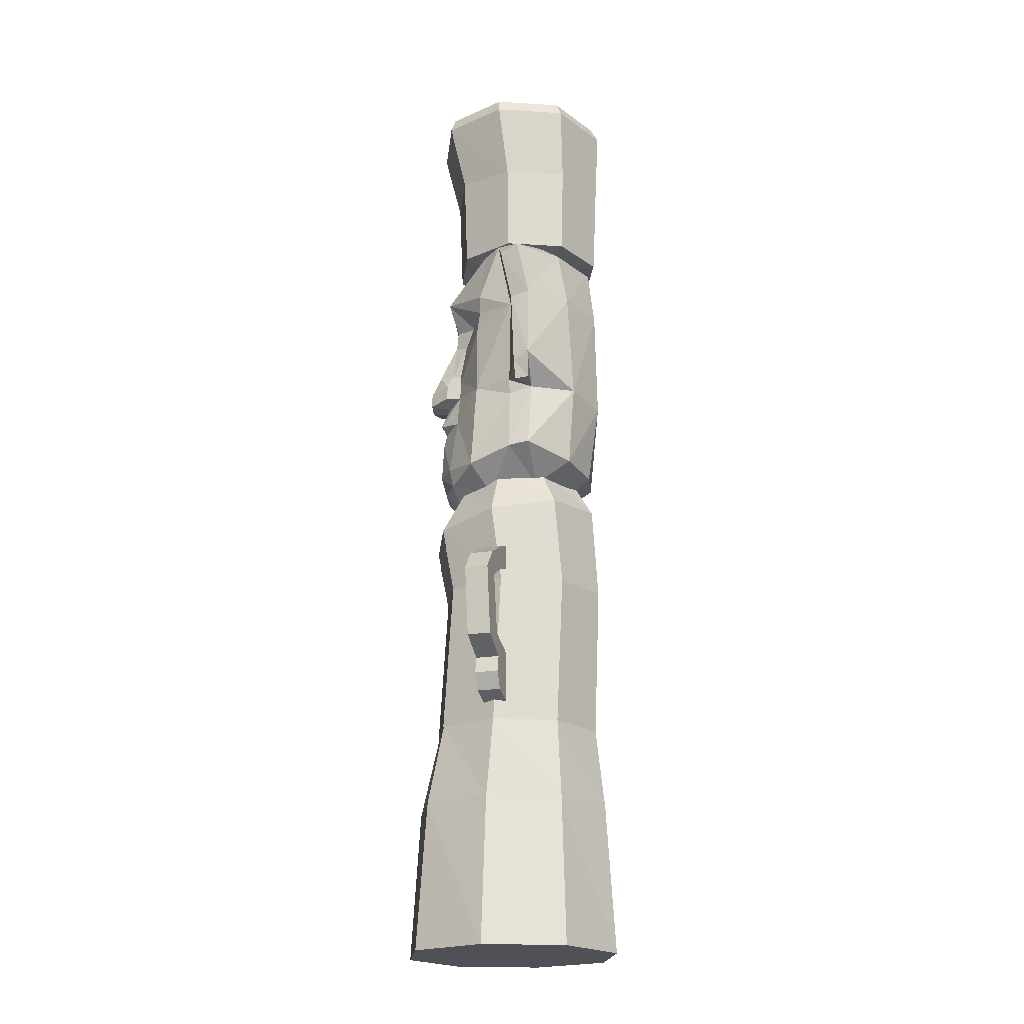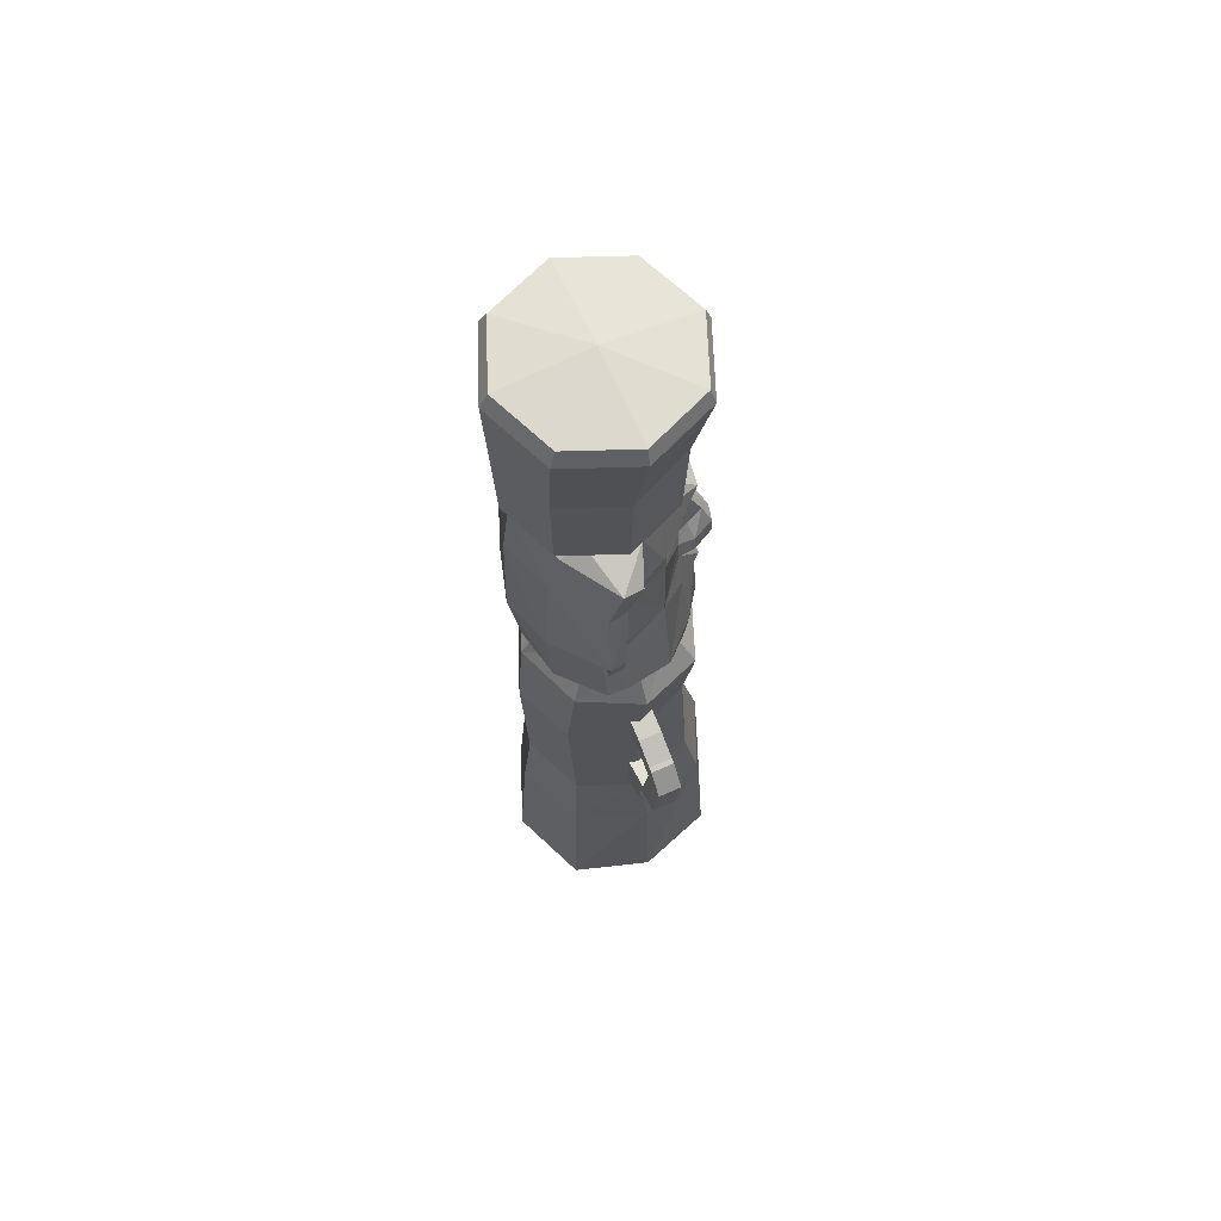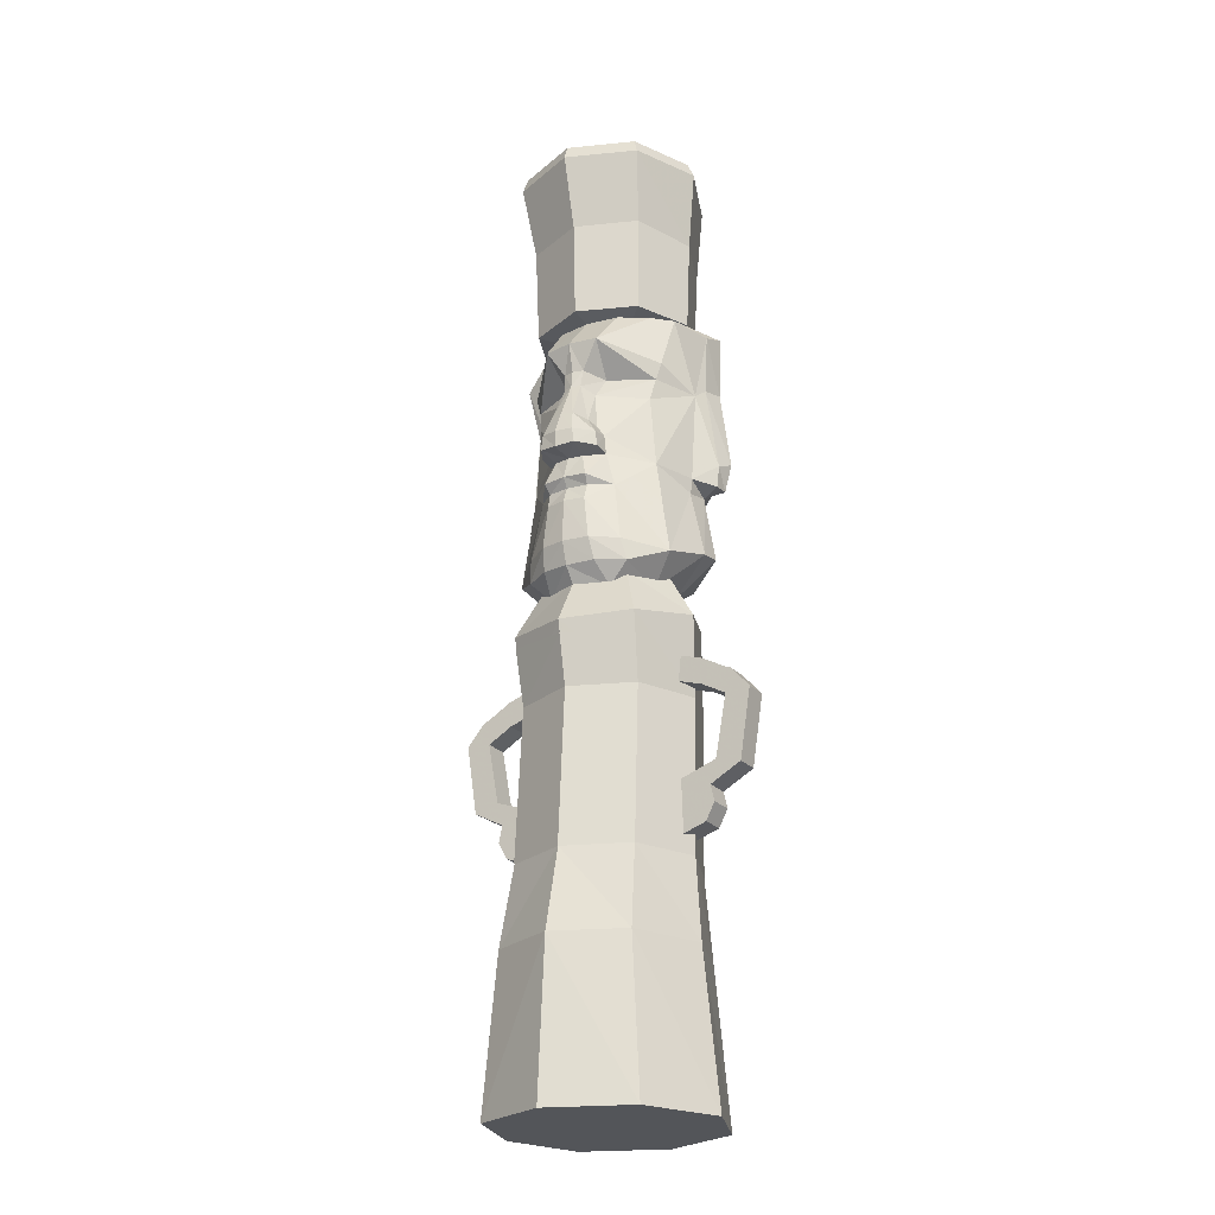
<metadata>
{"format":"obj","ext":"obj","renderer":"f3d","projection":"perspective","resolution":1024,"background":"white","views":[{"elev":-20.4,"azim":105.9,"up":"+Z"},{"elev":66.0,"azim":-114.2,"up":"+Z"},{"elev":-24.2,"azim":31.4,"up":"+Z"}]}
</metadata>
<code>
g sv01
v 12.82 0.4635 59.52
v 9.713 -8.866 35.9
v 9.713 -8.866 35.9
v 9.521 -7.502 59.51
v -1e-05 -12.85 35.91
v -1.5e-05 -11.41 59.51
v 9.899 -8.795 66.86
v -1.6e-05 -12.95 67.03
v -9.713 -8.866 35.9
v -9.713 -8.866 35.9
v -9.521 -7.502 59.51
v -9.969 -9.032 68.21
v -11.87 -1.837 59.52
v -8.474 -4.895 99.57
v -8.076 -5.294 97
v -10.46 -3.373 95.33
v -10.02 -3.565 101.6
v -12.83 3.12 95.11
v -13.43 3.527 109.2
v -7.954 -5.53 95.8
v -7.891 -6.345 92.63
v -12.57 3.131 92.71
v -11.44 -3.499 89.14
v 7.105 -6.075 97.68
v 9.683 -3.711 106.3
v 9.683 -3.711 106.3
v 10.46 -3.373 95.33
v 13.43 3.527 109.2
v 12.83 3.12 95.11
v 6.72 -6.59 96.03
v 7.989 -6.231 92.74
v 12.57 3.131 92.71
v 11.53 -3.51 88.58
f 2 1 3
f 4 3 1
f 3 4 5
f 6 5 4
f 4 1 7
f 4 7 6
f 8 6 7
f 9 5 10
f 10 5 11
f 11 5 6
f 11 12 13
f 6 8 11
f 12 11 8
f 15 14 16
f 17 16 14
f 18 16 19
f 16 20 15
f 16 21 20
f 22 16 18
f 16 23 21
f 16 22 23
f 19 16 17
f 25 24 26
f 27 26 24
f 28 27 29
f 27 24 30
f 27 30 31
f 29 27 32
f 26 27 28
f 11 13 10
f 27 31 33
f 27 33 32
g Treasure_FuHuoDao_02
v -1.5e-05 17.13 0.2484
v 12.21 12.12 0.2484
v 10.47 11.08 23.47
v -1.9e-05 15.67 23.47
v 17.23 6e-06 0.2484
v 14.77 4.6e-05 23.47
v 12.21 -12.12 0.2484
v 10.47 -11.08 23.47
v -1e-06 -17.13 0.2484
v -6e-06 -15.67 23.47
v 9.655 10.31 35.9
v -2.1e-05 14.27 35.9
v 13.62 0.7513 35.9
v 9.655 -8.809 35.9
v -1e-05 -12.77 35.9
v 9.464 11.3 59.52
v -2.7e-05 15.18 59.52
v 13.35 1.926 59.52
v 9.464 -7.443 59.52
v -1.5e-05 -11.32 59.52
v -2.9e-05 14.25 74.17
v 9.998 10.22 73.43
v 7.061 6.781 80.77
v -2.9e-05 9.905 81.53
v 14.1 0.4774 71.64
v 9.813 0.4632 79.24
v 9.998 -9.264 69.85
v 6.967 -6.213 77.62
v -1.7e-05 -13.3 69.11
v -2e-05 -8.979 76.95
v 8.964 11.71 121.6
v 9.38 12.12 135.8
v -4.3e-05 15.93 135.8
v -4e-05 15.34 121.6
v 12.59 2.941 121.6
v 13.18 2.941 135.8
v 8.964 -5.825 121.6
v 9.38 -6.242 136.7
v -2.9e-05 -9.456 121.6
v -3.2e-05 -10.05 136.6
v 10.57 12.19 147.9
v -4.6e-05 16.48 147.9
v 14.87 1.812 147.9
v 10.57 -8.562 147.9
v -3.3e-05 -12.86 147.9
v 9.854 11.25 150.2
v -4.6e-05 15.25 150.2
v 13.85 1.599 150.2
v 9.854 -8.057 150.2
v -3.4e-05 -12.06 150.2
v 12.07 -1.033 61.36
v 12.24 -1.033 65.23
v 16.19 -1.033 63.94
v 16.02 -1.033 60.07
v 12.07 2.655 61.36
v 16.02 2.655 60.07
v 16.19 2.655 63.94
v 12.24 2.655 65.23
v 12.07 2.655 61.36
v 12.07 -1.033 61.36
v 16.02 -1.033 60.07
v 16.02 2.655 60.07
v 23.56 -1.033 58.27
v 20.71 -1.033 61.55
v 20.71 2.655 61.55
v 23.56 2.655 58.27
v 19.96 -1.033 61.83
v 19.96 2.655 61.83
v 19.79 -1.033 57.96
v 20.71 2.655 61.55
v 19.96 2.655 61.83
v 19.79 2.655 57.96
v 23.56 2.655 58.27
v 21.89 2.655 47.59
v 17.12 2.655 45.06
v 17.12 -1.033 45.06
v 21.89 -1.033 47.59
v 16.19 2.655 63.94
v 18.05 2.655 48.59
v 21.89 2.655 47.59
v 18.05 -1.033 48.59
v 19.79 -1.033 57.96
v 18.05 -1.033 48.59
v 18.05 2.655 48.59
v 19.79 2.655 57.96
v 17.12 2.655 45.06
v 11.58 -1.033 46.35
v 11.58 2.655 46.35
v 11.58 2.655 46.35
v 11.58 -1.033 46.35
v 11.69 -1.033 38.36
v 16.33 -1.033 39.89
v 16.33 2.655 39.89
v 11.69 2.655 38.36
v 17.71 2.655 42.51
v 17.71 -1.033 42.51
v 11.69 2.655 38.36
v 16.33 2.655 39.89
v 17.71 2.655 42.51
v 12.24 2.655 65.23
v -4.6e-05 15.25 150.2
v 9.854 11.25 150.2
v -4e-05 1.599 151.6
v 13.85 1.599 150.2
v 9.854 -8.057 150.2
v -3.4e-05 -12.06 150.2
v 8.964 11.71 121.6
v -4e-05 15.34 121.6
v -3.4e-05 2.941 119.6
v 12.59 2.941 121.6
v 8.964 -5.825 121.6
v -2.9e-05 -9.456 121.6
v -10.47 11.08 23.47
v -12.21 12.12 0.2484
v -14.77 3.3e-05 23.47
v -16.08 -8e-06 0.2484
v -10.47 -11.08 23.47
v -12.05 -12.12 0.2484
v -9.655 10.31 35.9
v -13.62 0.7513 35.9
v -9.655 -8.809 35.9
v -9.464 11.3 59.52
v -13.35 1.926 59.52
v -9.464 -7.443 59.52
v -7.061 6.781 80.77
v -9.999 10.22 73.43
v -9.813 0.4632 79.24
v -14.1 0.4774 71.64
v -6.968 -6.213 77.62
v -9.999 -9.264 69.85
v -8.964 11.71 121.6
v -9.38 12.12 135.8
v -12.59 2.941 121.6
v -13.18 2.941 135.8
v -8.964 -5.825 121.6
v -9.38 -6.242 136.7
v -10.57 12.19 147.9
v -14.87 1.812 147.9
v -10.57 -8.562 147.9
v -9.854 11.25 150.2
v -13.85 1.599 150.2
v -9.854 -8.057 150.2
v -12.07 -1.033 61.36
v -16.19 -1.033 63.94
v -12.24 -1.033 65.23
v -12.07 2.655 61.36
v -12.24 2.655 65.23
v -16.19 2.655 63.94
v -16.02 2.655 60.07
v -12.07 2.655 61.36
v -16.02 2.655 60.07
v -16.02 -1.033 60.07
v -12.07 -1.033 61.36
v -23.56 -1.033 58.27
v -23.56 2.655 58.27
v -20.71 2.655 61.55
v -20.71 -1.033 61.55
v -19.96 2.655 61.83
v -19.96 -1.033 61.83
v -19.79 -1.033 57.96
v -20.71 2.655 61.55
v -23.56 2.655 58.27
v -19.79 2.655 57.96
v -19.96 2.655 61.83
v -21.89 2.655 47.59
v -21.89 -1.033 47.59
v -17.12 -1.033 45.06
v -17.12 2.655 45.06
v -16.19 2.655 63.94
v -21.89 2.655 47.59
v -18.05 2.655 48.59
v -18.05 -1.033 48.59
v -19.79 -1.033 57.96
v -19.79 2.655 57.96
v -18.05 2.655 48.59
v -18.05 -1.033 48.59
v -17.12 2.655 45.06
v -11.58 2.655 46.35
v -11.58 -1.033 46.35
v -11.58 2.655 46.35
v -11.58 -1.033 46.35
v -11.69 -1.033 38.36
v -11.69 2.655 38.36
v -16.33 2.655 39.89
v -16.33 -1.033 39.89
v -17.71 -1.033 42.51
v -17.71 2.655 42.51
v -16.33 2.655 39.89
v -11.69 2.655 38.36
v -17.71 2.655 42.51
v -16.02 -1.033 60.07
v -12.24 2.655 65.23
v -9.854 11.25 150.2
v -13.85 1.599 150.2
v -9.854 -8.057 150.2
v -8.964 11.71 121.6
v -12.59 2.941 121.6
v -8.964 -5.825 121.6
v -14.51 6.946 82.77
v -12.64 7.067 93.48
v -14.52 3.611 82.35
v -3.844 -11.64 81.74
v -7.609 -9.001 81.66
v -3.091 -11.54 88.22
v -4.325 -10.44 115.1
v -11.11 -2.707 112.5
v -9.254 -1.912 121.6
v -3e-05 -5.666 121.7
v -2.6e-05 -11.08 115.1
v -5.095 -4.78 121.8
v -13.38 3.588 109.2
v -11.54 0.7989 121.6
v -4.417 -8.14 99.5
v -9.625 -3.654 106.3
v -3.358 -8.518 101.2
v -10.4 -3.328 95.32
v -14.88 4.085 109.8
v -16.43 4.982 97.03
v -17.14 7.595 98.16
v -15.59 7.325 110.3
v -2.2e-05 -13.17 102.1
v -2e-05 -14.74 98.47
v -2.51 -14.09 98.59
v -1.784 -12.75 102
v -12.77 3.164 95.13
v -8.913 7.829 121.7
v -16.73 5.67 119
v -16.05 7.446 93.86
v -15.98 5.119 93.78
v -3.44 -5.909 110.2
v -10.32 -2.909 109.9
v -2.5e-05 -10.05 110.7
v -1.597 -9.587 110.7
v -2.4e-05 -10.4 108
v -1.353 -9.934 108
v -2.623 -7.726 107
v -4.749 -8.179 96.38
v -4.704 -10.6 96.72
v -2.259 -10.73 95.56
v -1.9e-05 -12.23 88.17
v -1.8e-05 -12.4 81.67
v -3.091 -11.54 88.22
v -2.806 -10.09 101.8
v -2.1e-05 -11.1 95.55
v -2.843 -14.01 96.35
v -1.9e-05 -14.59 96.02
v -16.12 2.577 118
v -7.745 12.29 81.1
v -8 13.29 93.86
v -14.51 6.946 82.77
v -4.395 -10.66 99.16
v -6.209 -8.163 90.92
v -12.49 3.145 92.7
v -3.467 -11.93 91.87
v -2e-05 -12.24 92.04
v -3.185 -10.89 90.54
v -2e-05 -11.35 90.52
v -17.14 7.595 98.16
v -16.05 7.446 93.86
v -12.64 7.067 93.48
v -12.73 -3.643 80.51
v -8.724 -1.271 76.33
v -1.8e-05 -11.38 78.19
v -1.8e-05 -8.883 75
v -4.961 -7.426 75.28
v -4.196 -10.61 78.41
v -8.243 -8.162 78.38
v -8.913 7.829 121.7
v -16.73 5.67 119
v -8.843 10.97 119.7
v -7.576 6.449 77.64
v -7.576 6.449 77.64
v -3e-05 9.745 77.17
v -4.1e-05 14.26 119.6
v -8.348 12.42 110.9
v -3.6e-05 15.65 93.22
v -3.3e-05 13.85 80.54
v -4e-05 15.28 110.9
v -4e-05 11.23 121.7
v -15.59 7.325 110.3
v 14.51 6.946 82.77
v 14.52 3.611 82.35
v 12.64 7.067 93.48
v 3.844 -11.64 81.74
v 3.091 -11.54 88.22
v 7.609 -9.001 81.66
v 4.325 -10.44 115.1
v 9.254 -1.912 121.6
v 11.11 -2.707 112.5
v 5.095 -4.78 121.8
v 11.54 0.7989 121.6
v 13.38 3.588 109.2
v 9.625 -3.654 106.3
v 4.417 -8.14 99.5
v 3.358 -8.518 101.2
v 10.4 -3.328 95.32
v 14.88 4.085 109.8
v 15.59 7.325 110.3
v 17.14 7.595 98.16
v 16.43 4.982 97.03
v 1.784 -12.75 102
v 2.51 -14.09 98.59
v 12.77 3.164 95.13
v 8.913 7.829 121.7
v 16.73 5.67 119
v 15.98 5.119 93.78
v 16.05 7.446 93.86
v 3.44 -5.909 110.2
v 10.32 -2.909 109.9
v 1.597 -9.587 110.7
v 1.353 -9.934 108
v 2.623 -7.726 107
v 4.749 -8.179 96.38
v 2.259 -10.73 95.56
v 4.704 -10.6 96.72
v 3.091 -11.54 88.22
v 2.806 -10.09 101.8
v 2.843 -14.01 96.35
v 16.12 2.577 118
v 7.745 12.29 81.1
v 14.51 6.946 82.77
v 8 13.29 93.86
v 4.395 -10.66 99.16
v 6.209 -8.163 90.92
v 12.49 3.145 92.7
v 3.467 -11.93 91.87
v 3.185 -10.89 90.54
v 17.14 7.595 98.16
v 12.64 7.067 93.48
v 16.05 7.446 93.86
v 12.73 -3.643 80.51
v 8.724 -1.271 76.33
v 4.196 -10.61 78.41
v 4.961 -7.426 75.28
v 8.242 -8.162 78.38
v 8.913 7.829 121.7
v 8.843 10.97 119.7
v 16.73 5.67 119
v 7.576 6.449 77.64
v 7.576 6.449 77.64
v 8.348 12.42 110.9
v 15.59 7.325 110.3
v 12.21 12.12 0.2484
v -1.5e-05 17.13 0.2484
v 0.1637 -1e-06 0.2484
v 17.23 6e-06 0.2484
v 12.21 -12.12 0.2484
v -1e-06 -17.13 0.2484
v -12.21 12.12 0.2484
v -16.08 -8e-06 0.2484
v -12.05 -12.12 0.2484
f 35 34 36
f 37 36 34
f 38 35 39
f 36 39 35
f 40 38 41
f 39 41 38
f 42 40 43
f 41 43 40
f 36 37 44
f 45 44 37
f 39 36 46
f 44 46 36
f 41 39 47
f 46 47 39
f 43 41 48
f 47 48 41
f 49 44 50
f 45 50 44
f 51 46 49
f 44 49 46
f 52 47 51
f 46 51 47
f 53 48 52
f 47 52 48
f 55 54 56
f 57 56 54
f 58 55 59
f 56 59 55
f 60 58 61
f 59 61 58
f 62 60 63
f 61 63 60
f 54 55 50
f 49 50 55
f 55 58 49
f 51 49 58
f 58 60 51
f 52 51 60
f 60 62 52
f 53 52 62
f 65 64 66
f 67 66 64
f 69 68 65
f 64 65 68
f 71 70 69
f 68 69 70
f 73 72 71
f 70 71 72
f 75 74 66
f 65 66 74
f 74 76 65
f 69 65 76
f 76 77 69
f 71 69 77
f 77 78 71
f 73 71 78
f 79 74 80
f 75 80 74
f 81 76 79
f 74 79 76
f 82 77 81
f 76 81 77
f 83 78 82
f 77 82 78
f 85 84 86
f 87 86 84
f 89 88 90
f 91 90 88
f 93 92 94
f 95 94 92
f 97 96 98
f 99 98 96
f 97 98 100
f 101 100 98
f 97 102 96
f 104 103 105
f 106 105 103
f 108 107 109
f 110 109 107
f 101 111 100
f 86 100 111
f 112 105 113
f 106 113 105
f 107 99 110
f 96 110 99
f 110 96 114
f 102 114 96
f 116 115 117
f 118 117 115
f 119 112 113
f 109 110 114
f 116 117 120
f 121 120 117
f 122 112 119
f 123 109 114
f 125 124 126
f 127 126 124
f 128 108 129
f 109 129 108
f 129 109 123
f 125 123 124
f 130 122 131
f 131 122 132
f 125 126 129
f 128 129 126
f 86 87 100
f 102 100 87
f 90 104 89
f 105 89 104
f 95 118 94
f 115 94 118
f 111 133 86
f 85 86 133
f 129 123 125
f 132 122 119
f 135 134 136
f 137 135 136
f 138 137 136
f 139 138 136
f 141 140 142
f 140 143 142
f 143 144 142
f 144 145 142
f 37 34 146
f 147 146 34
f 146 147 148
f 149 148 147
f 148 149 150
f 151 150 149
f 150 151 43
f 42 43 151
f 45 37 152
f 146 152 37
f 152 146 153
f 148 153 146
f 153 148 154
f 150 154 148
f 154 150 48
f 43 48 150
f 45 152 50
f 155 50 152
f 152 153 155
f 156 155 153
f 153 154 156
f 157 156 154
f 154 48 157
f 53 157 48
f 57 54 158
f 159 158 54
f 158 159 160
f 161 160 159
f 160 161 162
f 163 162 161
f 162 163 63
f 62 63 163
f 155 159 50
f 54 50 159
f 156 161 155
f 159 155 161
f 157 163 156
f 161 156 163
f 53 62 157
f 163 157 62
f 67 164 66
f 165 66 164
f 164 166 165
f 167 165 166
f 166 168 167
f 169 167 168
f 168 72 169
f 73 169 72
f 165 170 66
f 75 66 170
f 167 171 165
f 170 165 171
f 169 172 167
f 171 167 172
f 73 78 169
f 172 169 78
f 75 170 80
f 173 80 170
f 170 171 173
f 174 173 171
f 171 172 174
f 175 174 172
f 172 78 175
f 83 175 78
f 177 176 178
f 180 179 181
f 182 181 179
f 184 183 185
f 186 185 183
f 188 187 189
f 190 189 187
f 191 189 192
f 190 192 189
f 190 187 192
f 193 192 187
f 195 194 196
f 197 196 194
f 199 198 200
f 201 200 198
f 177 202 192
f 191 192 202
f 195 196 203
f 204 203 196
f 187 188 199
f 198 199 188
f 193 187 205
f 199 205 187
f 207 206 208
f 209 208 206
f 203 204 210
f 205 199 200
f 211 208 212
f 209 212 208
f 210 204 213
f 205 200 214
f 216 215 217
f 218 217 215
f 200 201 219
f 220 219 201
f 214 200 219
f 215 214 218
f 221 213 222
f 223 213 221
f 220 217 219
f 218 219 217
f 192 224 177
f 196 197 182
f 181 182 197
f 206 207 185
f 184 185 207
f 178 225 177
f 202 177 225
f 218 214 219
f 210 213 223
f 136 134 226
f 136 226 227
f 136 227 228
f 136 228 139
f 142 229 141
f 142 230 229
f 142 231 230
f 142 145 231
f 233 232 234
f 236 235 237
f 239 238 240
f 242 241 238
f 243 238 241
f 244 239 245
f 247 246 248
f 246 247 249
f 251 250 252
f 253 252 250
f 255 254 256
f 257 256 254
f 258 249 244
f 245 259 260
f 261 233 262
f 258 244 251
f 250 251 244
f 264 263 238
f 266 265 242
f 244 264 239
f 265 266 267
f 268 267 266
f 263 264 269
f 247 269 264
f 271 270 272
f 274 273 235
f 275 235 273
f 257 268 276
f 269 276 268
f 266 263 268
f 269 268 263
f 272 277 278
f 279 278 277
f 250 280 253
f 260 253 280
f 244 247 264
f 282 281 283
f 250 244 280
f 245 280 244
f 269 248 276
f 266 242 238
f 266 238 263
f 254 267 257
f 268 257 267
f 257 276 284
f 276 248 246
f 249 270 246
f 256 284 278
f 271 278 284
f 284 246 271
f 270 271 246
f 255 256 279
f 278 279 256
f 249 285 270
f 233 286 258
f 285 287 270
f 286 249 258
f 287 288 272
f 277 272 288
f 271 272 278
f 269 247 248
f 260 280 245
f 285 237 289
f 273 290 275
f 289 275 290
f 233 258 262
f 262 251 261
f 252 261 251
f 292 291 293
f 282 293 291
f 295 294 234
f 297 296 298
f 299 298 296
f 298 299 300
f 298 300 295
f 290 288 289
f 287 289 288
f 285 289 287
f 302 301 303
f 232 304 234
f 306 305 281
f 236 300 235
f 299 235 300
f 235 299 274
f 296 274 299
f 249 294 285
f 234 294 286
f 294 236 285
f 294 300 236
f 262 258 251
f 284 276 246
f 303 307 308
f 282 309 281
f 310 281 309
f 309 282 311
f 245 239 240
f 240 238 243
f 281 305 283
f 282 283 293
f 282 291 308
f 270 287 272
f 286 294 249
f 257 284 256
f 264 238 239
f 236 237 285
f 244 249 247
f 295 300 294
f 234 304 295
f 306 281 310
f 233 234 286
f 307 303 312
f 302 303 313
f 313 303 308
f 308 307 311
f 312 303 301
f 308 291 313
f 311 282 308
f 315 314 316
f 318 317 319
f 321 320 322
f 323 241 320
f 242 320 241
f 324 322 325
f 327 326 328
f 326 327 329
f 331 330 332
f 333 332 330
f 334 254 335
f 255 335 254
f 325 329 336
f 338 337 324
f 339 316 340
f 330 325 333
f 336 333 325
f 320 341 342
f 242 265 343
f 322 342 325
f 344 343 267
f 265 267 343
f 326 342 345
f 341 345 342
f 347 346 348
f 349 273 317
f 274 317 273
f 345 344 350
f 334 350 344
f 345 341 344
f 343 344 341
f 279 277 351
f 347 351 277
f 338 352 331
f 330 331 352
f 342 326 325
f 354 353 355
f 324 325 352
f 330 352 325
f 350 328 345
f 320 242 343
f 341 320 343
f 344 267 334
f 254 334 267
f 356 350 334
f 327 328 350
f 327 346 329
f 348 356 351
f 335 351 356
f 346 327 348
f 356 348 327
f 351 335 279
f 255 279 335
f 346 357 329
f 336 358 316
f 346 359 357
f 336 329 358
f 277 288 347
f 359 347 288
f 351 347 348
f 328 326 345
f 324 352 338
f 360 318 357
f 360 290 349
f 273 349 290
f 339 336 316
f 332 333 340
f 339 340 333
f 355 361 362
f 363 362 361
f 315 364 365
f 366 296 367
f 297 367 296
f 368 366 367
f 365 368 367
f 359 288 360
f 290 360 288
f 359 360 357
f 370 369 371
f 315 372 314
f 353 373 306
f 366 368 317
f 319 317 368
f 296 366 274
f 317 274 366
f 357 364 329
f 358 364 315
f 357 319 364
f 319 368 364
f 333 336 339
f 327 350 356
f 374 307 370
f 310 309 353
f 355 353 309
f 311 355 309
f 321 322 324
f 323 320 321
f 354 373 353
f 362 354 355
f 374 361 355
f 347 359 346
f 329 364 358
f 335 356 334
f 322 320 342
f 357 318 319
f 326 329 325
f 364 368 365
f 365 372 315
f 310 353 306
f 358 315 316
f 312 370 307
f 375 370 371
f 374 370 375
f 311 307 374
f 369 370 312
f 375 361 374
f 374 355 311
f 377 376 378
f 376 379 378
f 379 380 378
f 380 381 378
f 382 377 378
f 383 382 378
f 381 384 378
f 384 383 378
f 100 102 97
f 224 176 177
f 193 224 192

</code>
